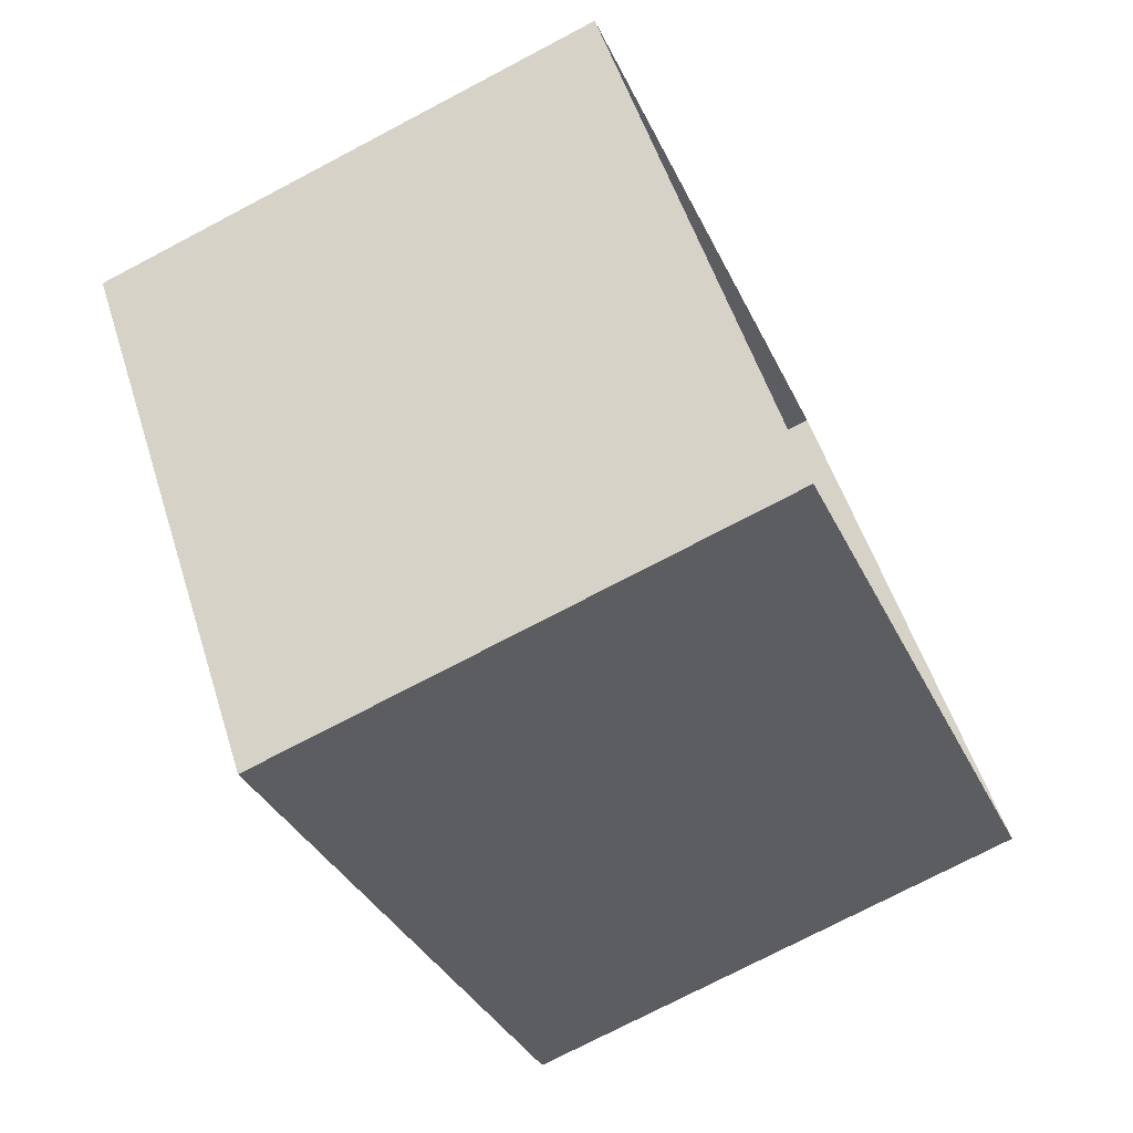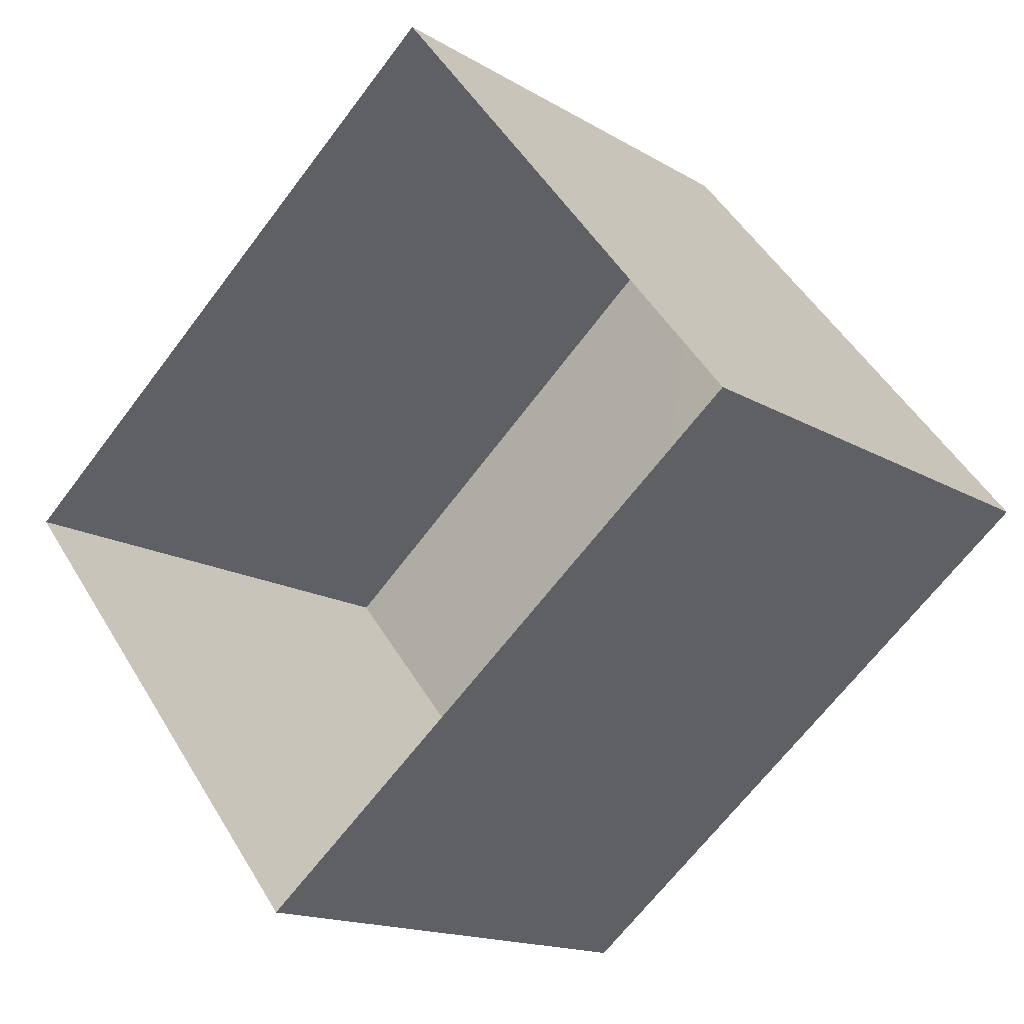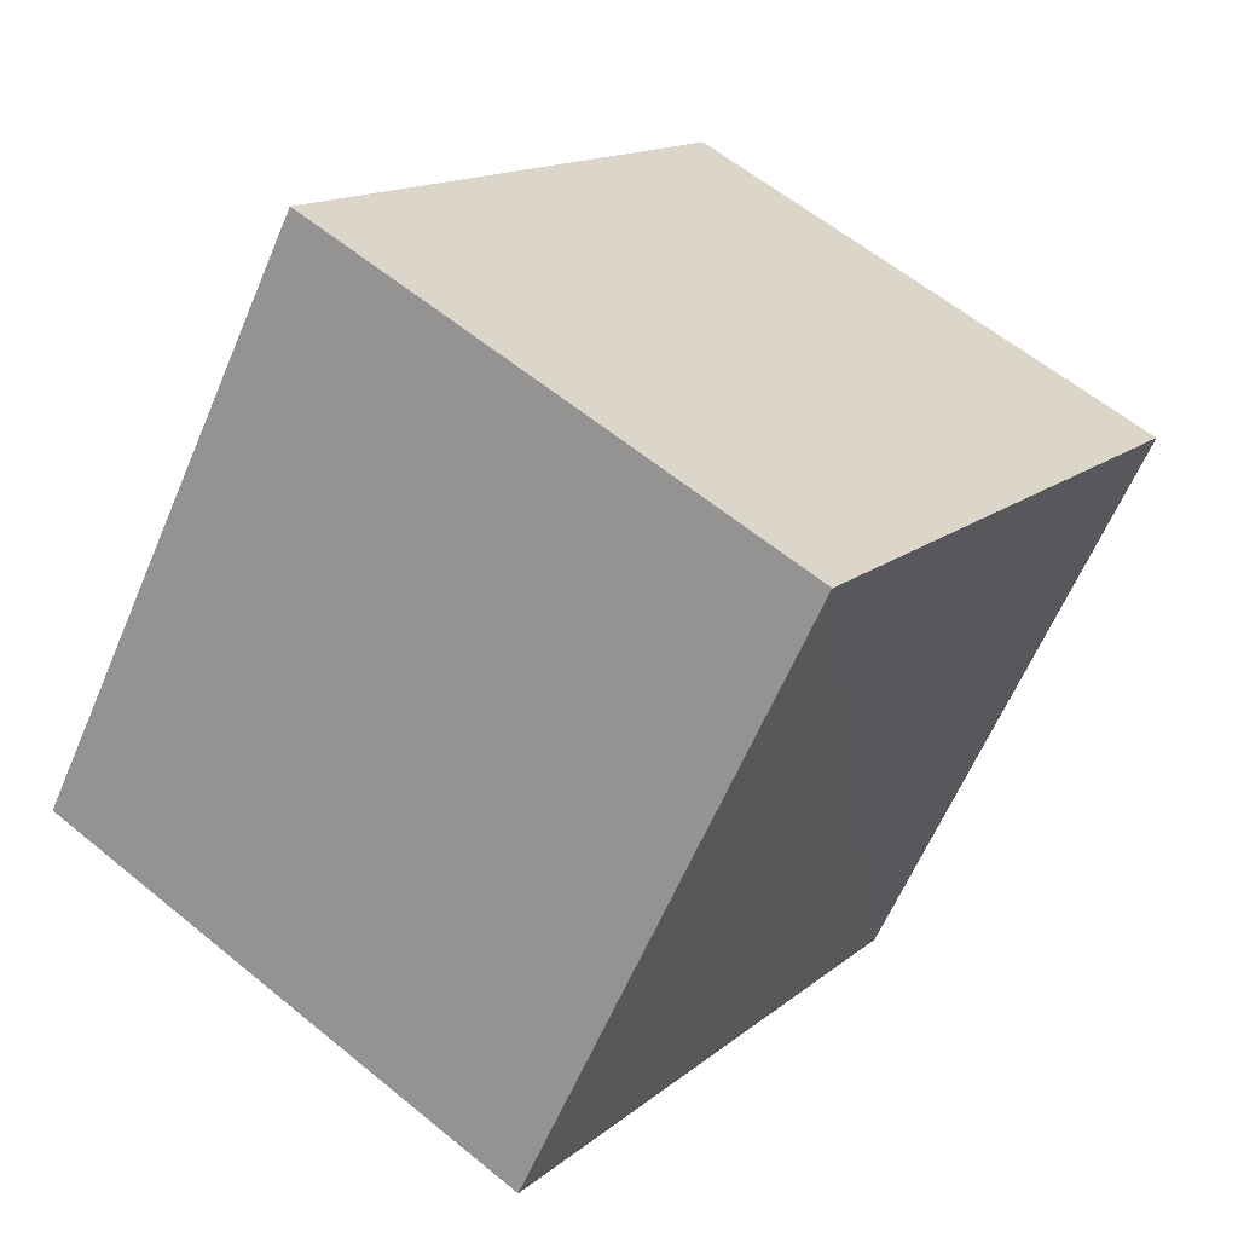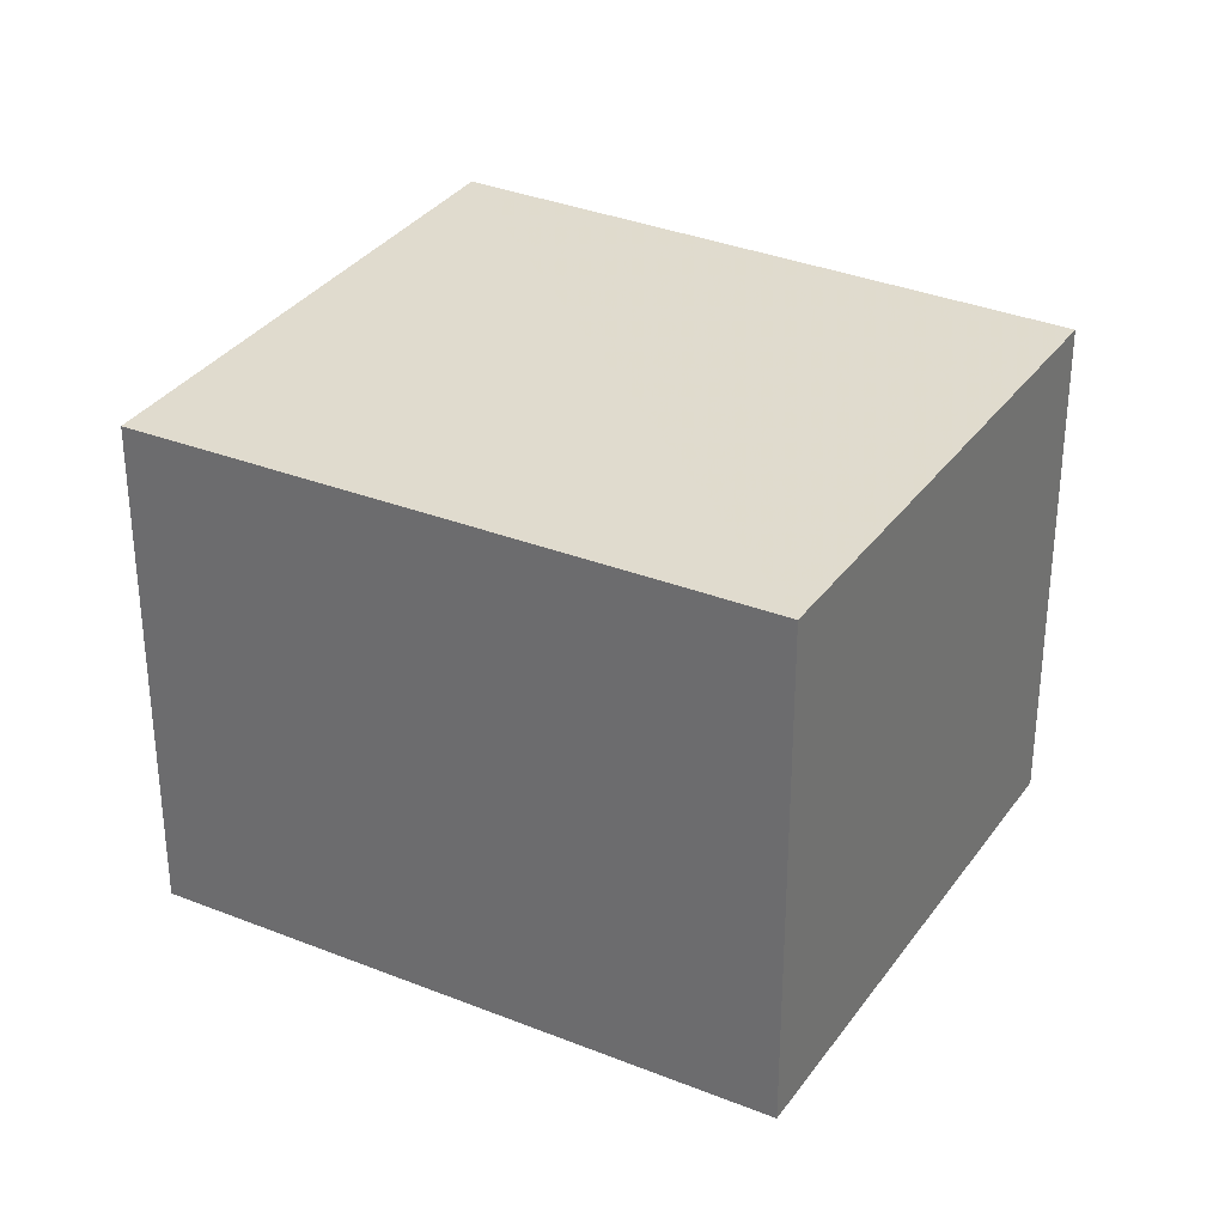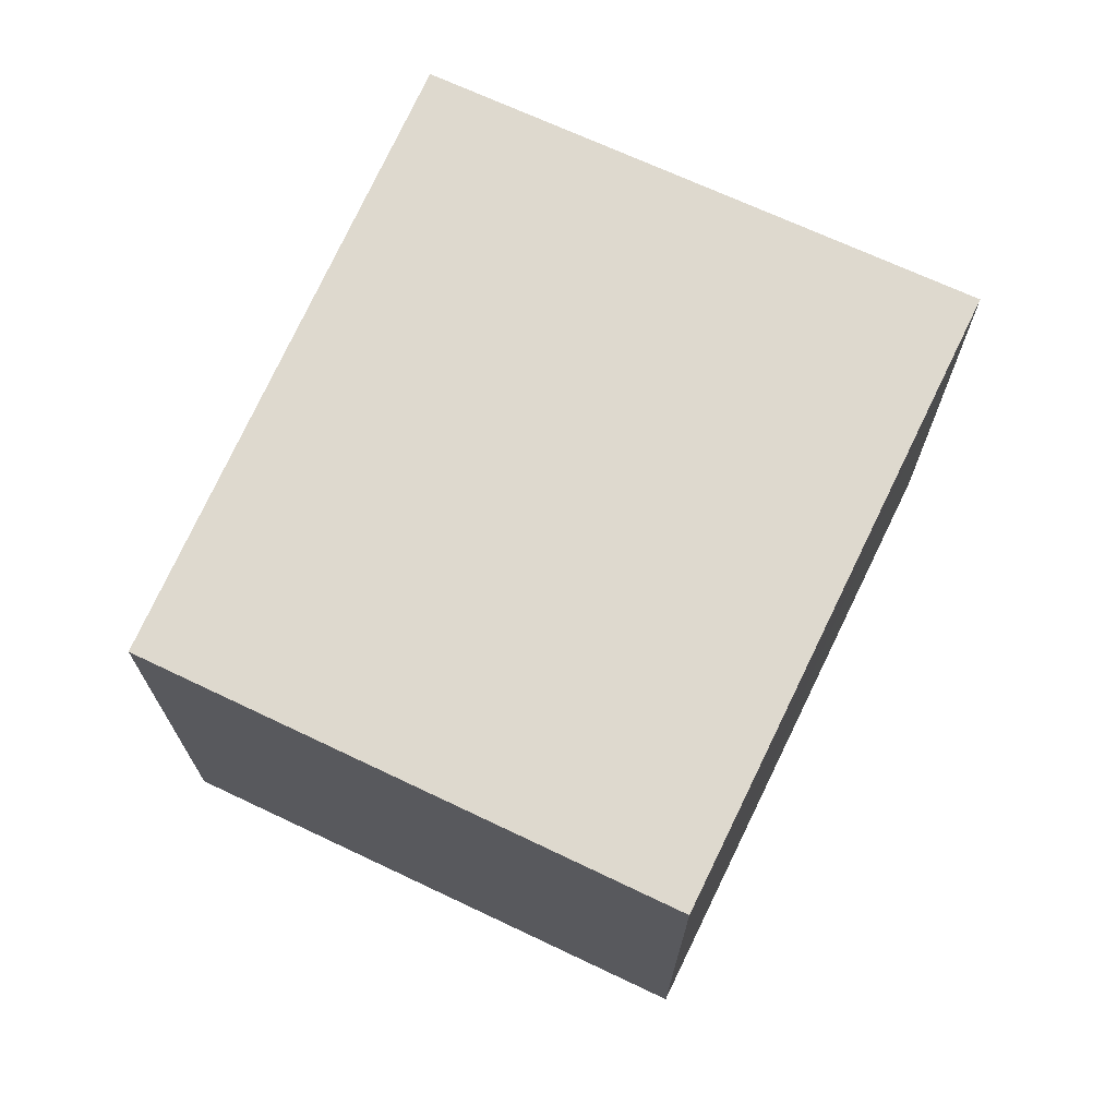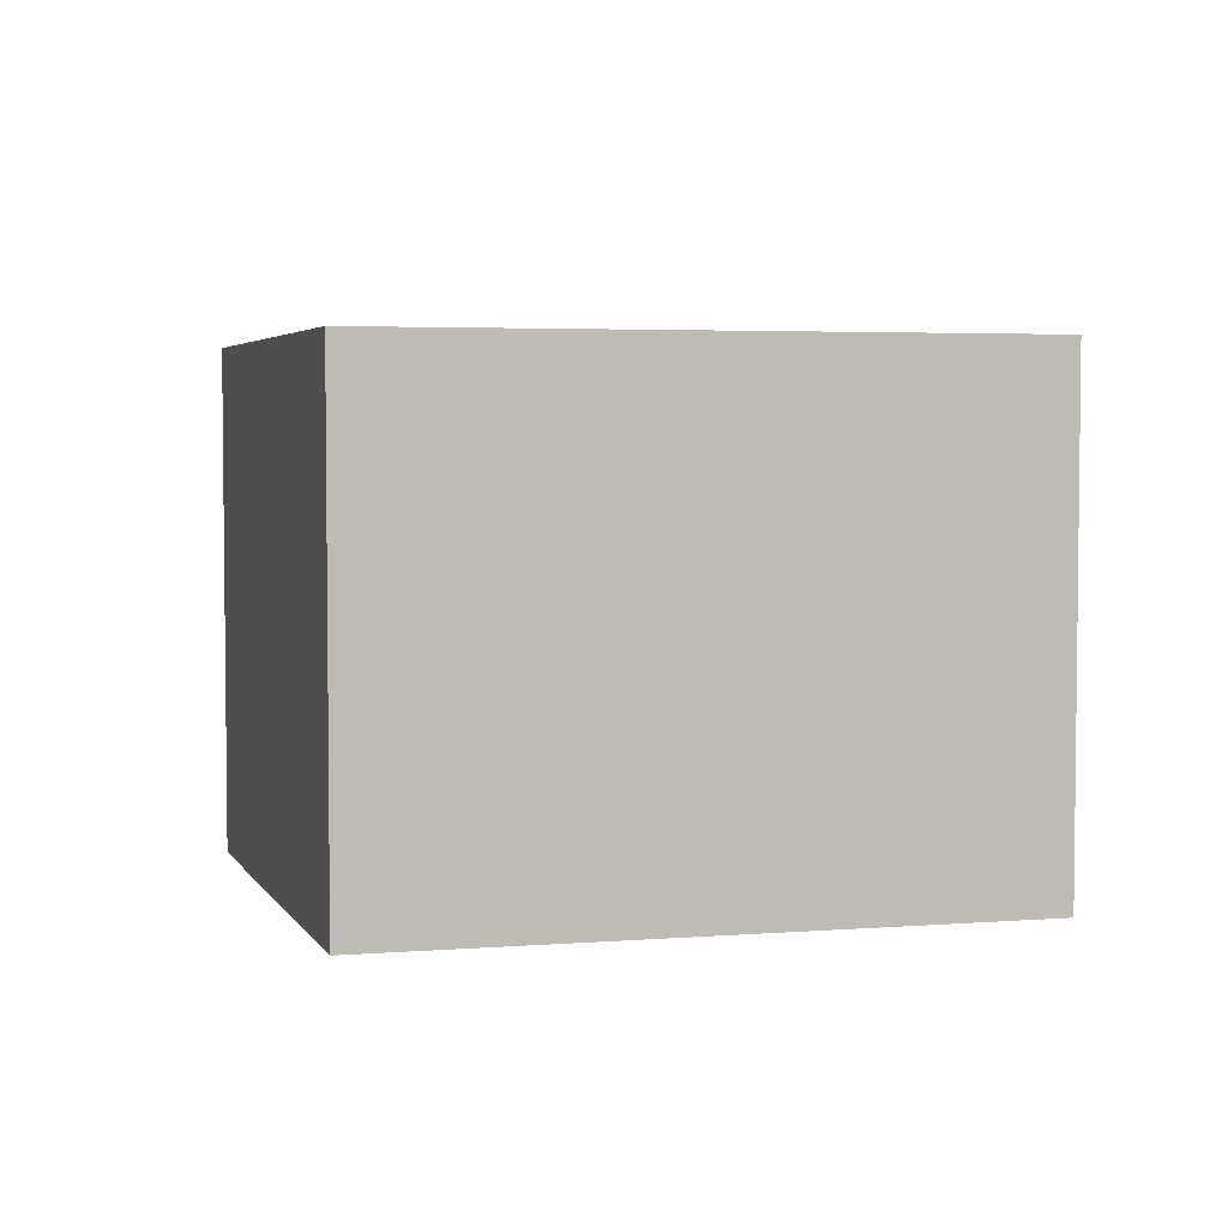
<metadata>
{"format":"obj","ext":"obj","renderer":"f3d","projection":"perspective","resolution":1024,"background":"white","views":[{"elev":-74.6,"azim":117.6,"up":"+Y"},{"elev":-16.3,"azim":-141.2,"up":"+Y"},{"elev":59.9,"azim":-50.6,"up":"+Y"},{"elev":32.7,"azim":-8.9,"up":"+Z"},{"elev":71.5,"azim":76.3,"up":"+Z"},{"elev":3.8,"azim":-55.1,"up":"+Z"}]}
</metadata>
<code>
v 1.203e+05 7.872e+05 12.34
v 1.203e+05 7.872e+05 12.34
v 1.203e+05 7.872e+05 12.34
v 1.203e+05 7.872e+05 12.34
v 1.203e+05 7.872e+05 14.83
v 1.203e+05 7.872e+05 14.83
v 1.203e+05 7.872e+05 14.83
v 1.203e+05 7.872e+05 14.83
f 1 2 3
f 4 1 3
f 5 6 7
f 8 5 7
f 6 4 3
f 7 6 3
f 6 1 4
f 6 5 1
f 5 2 1
f 5 8 2
f 7 3 2
f 8 7 2

</code>
